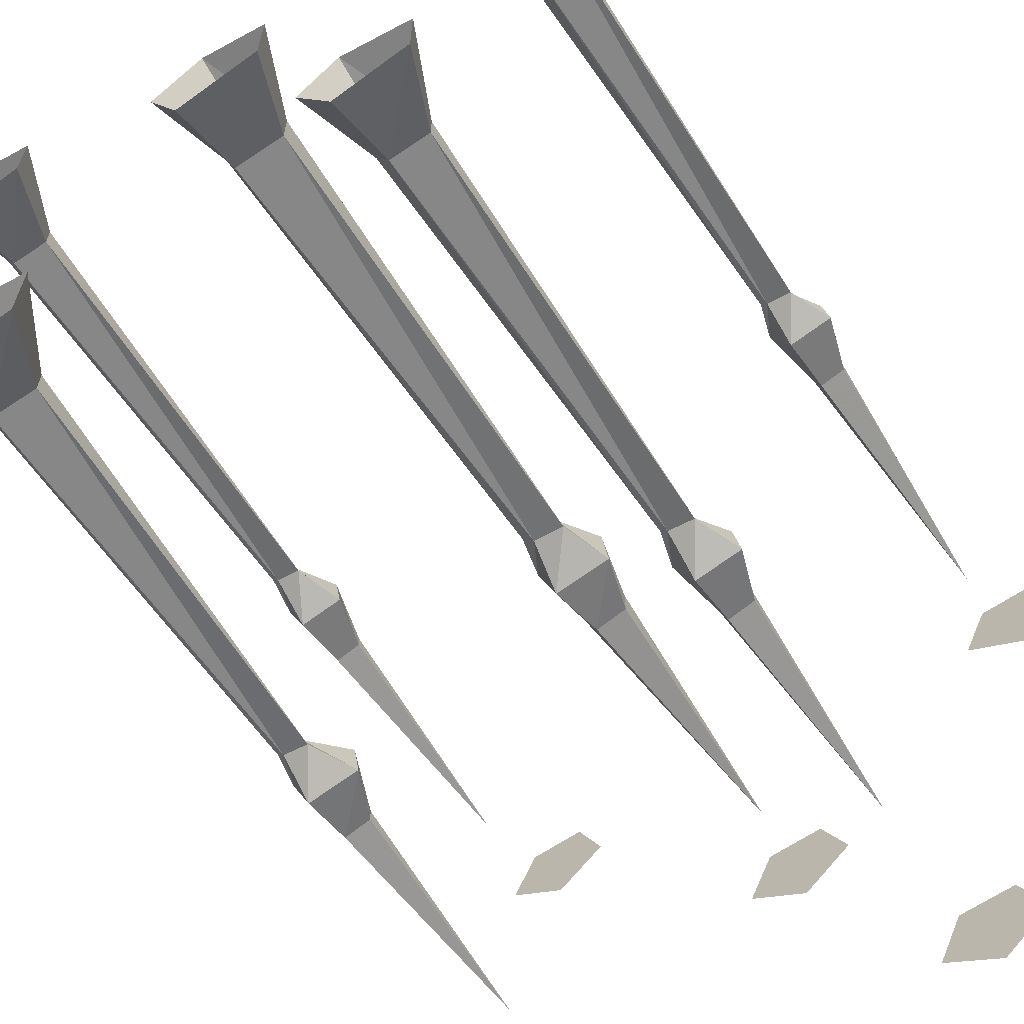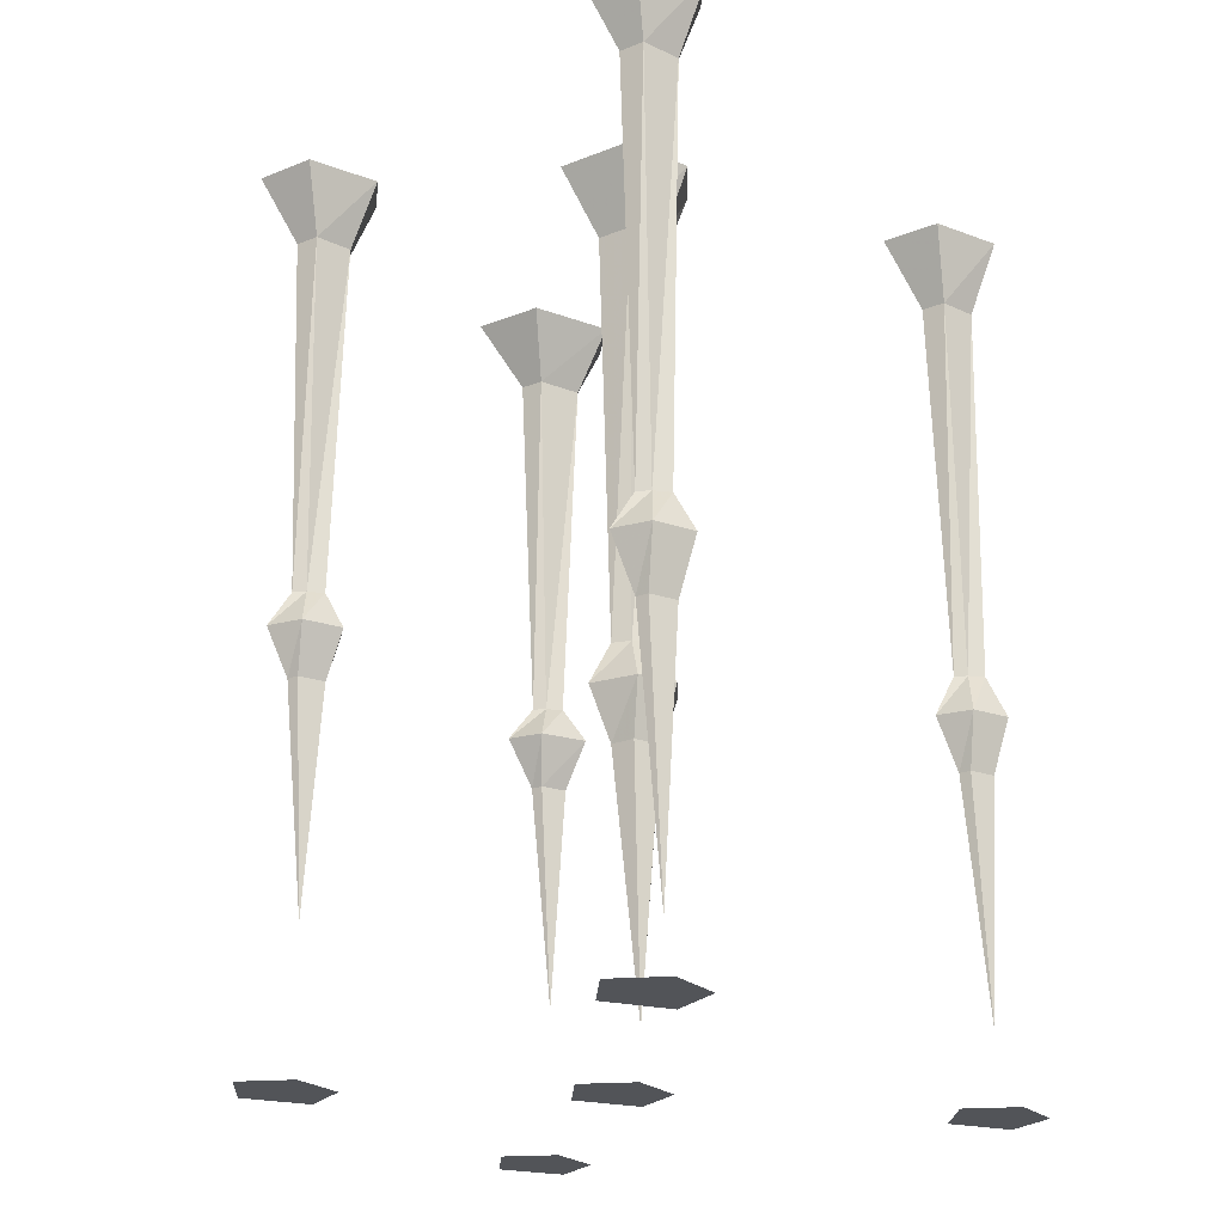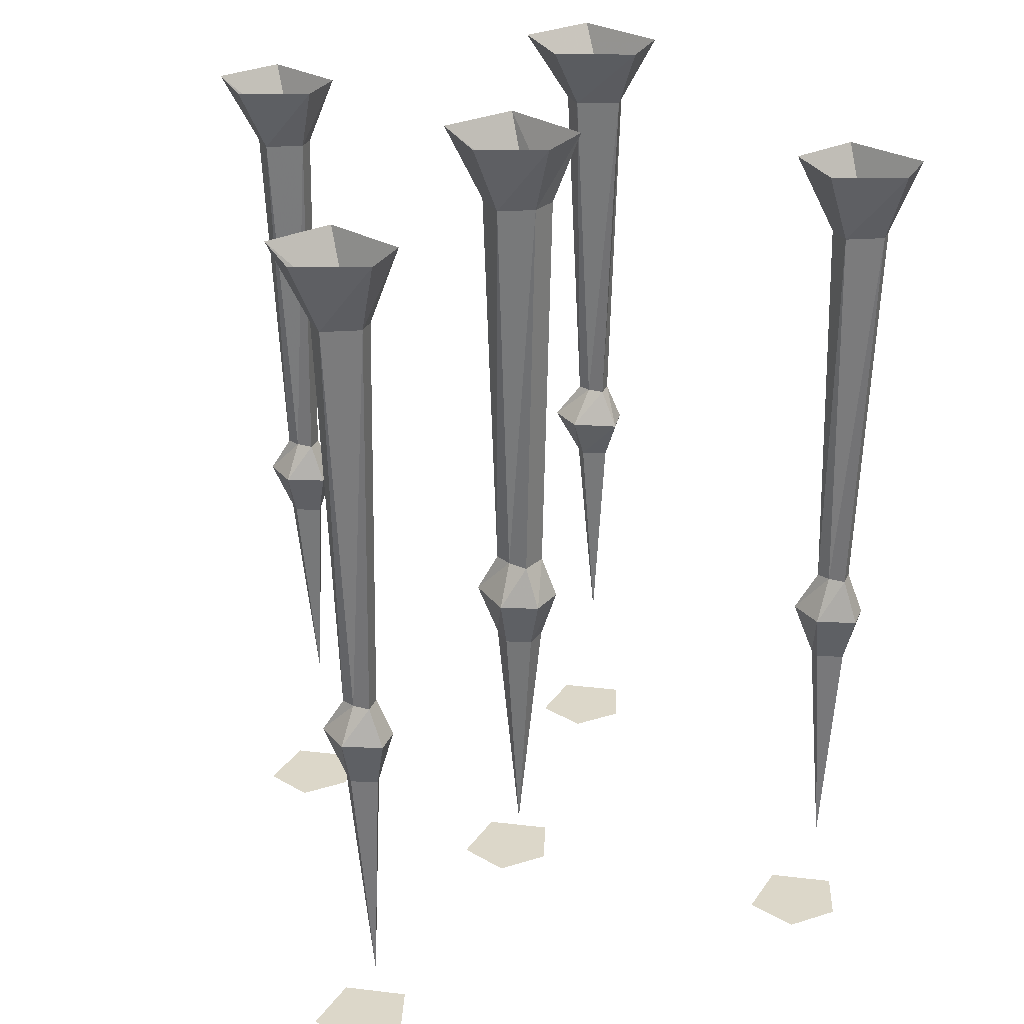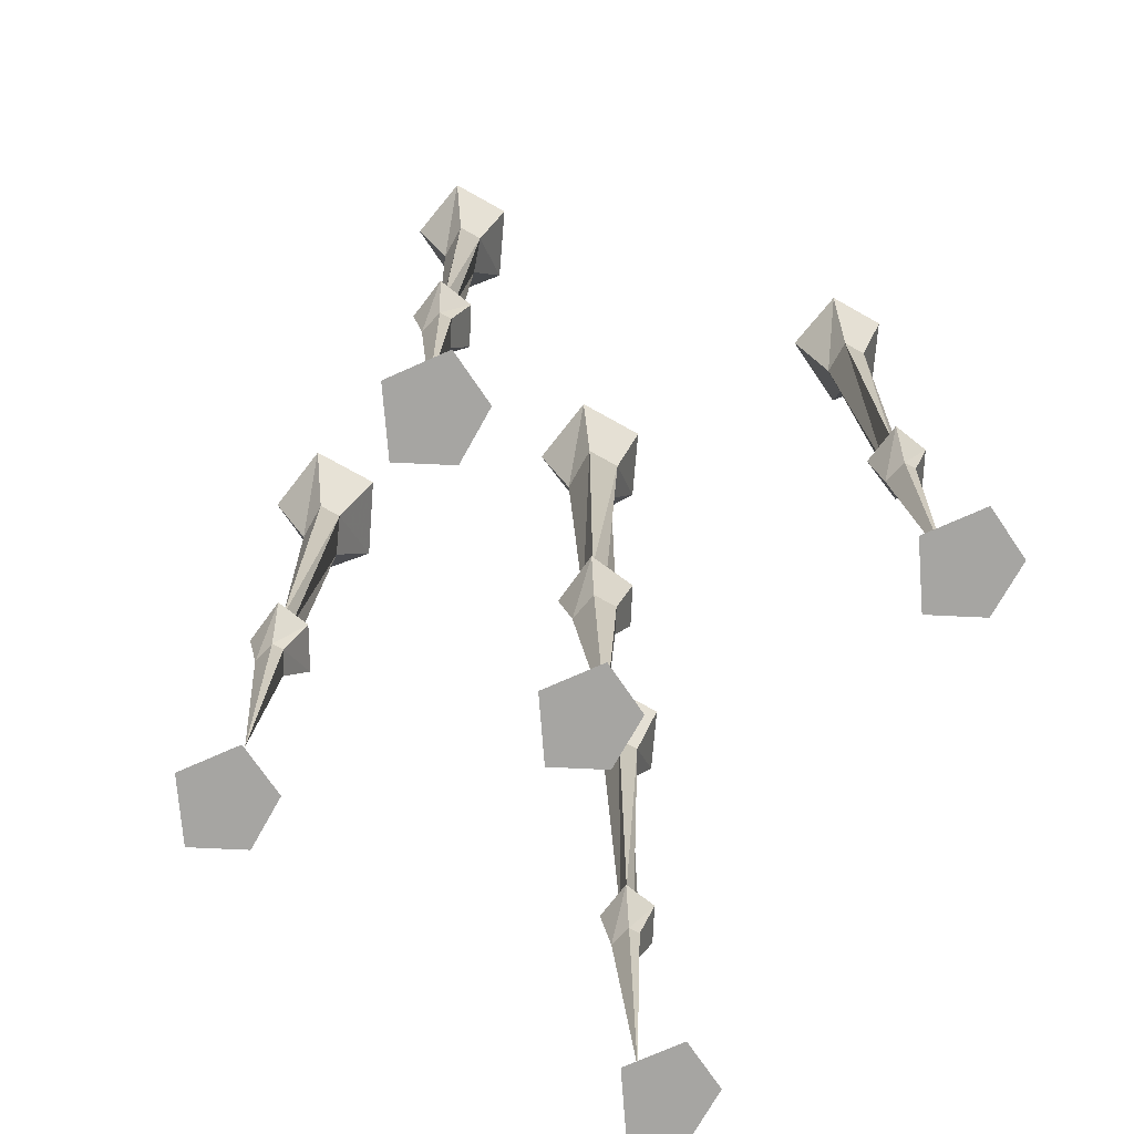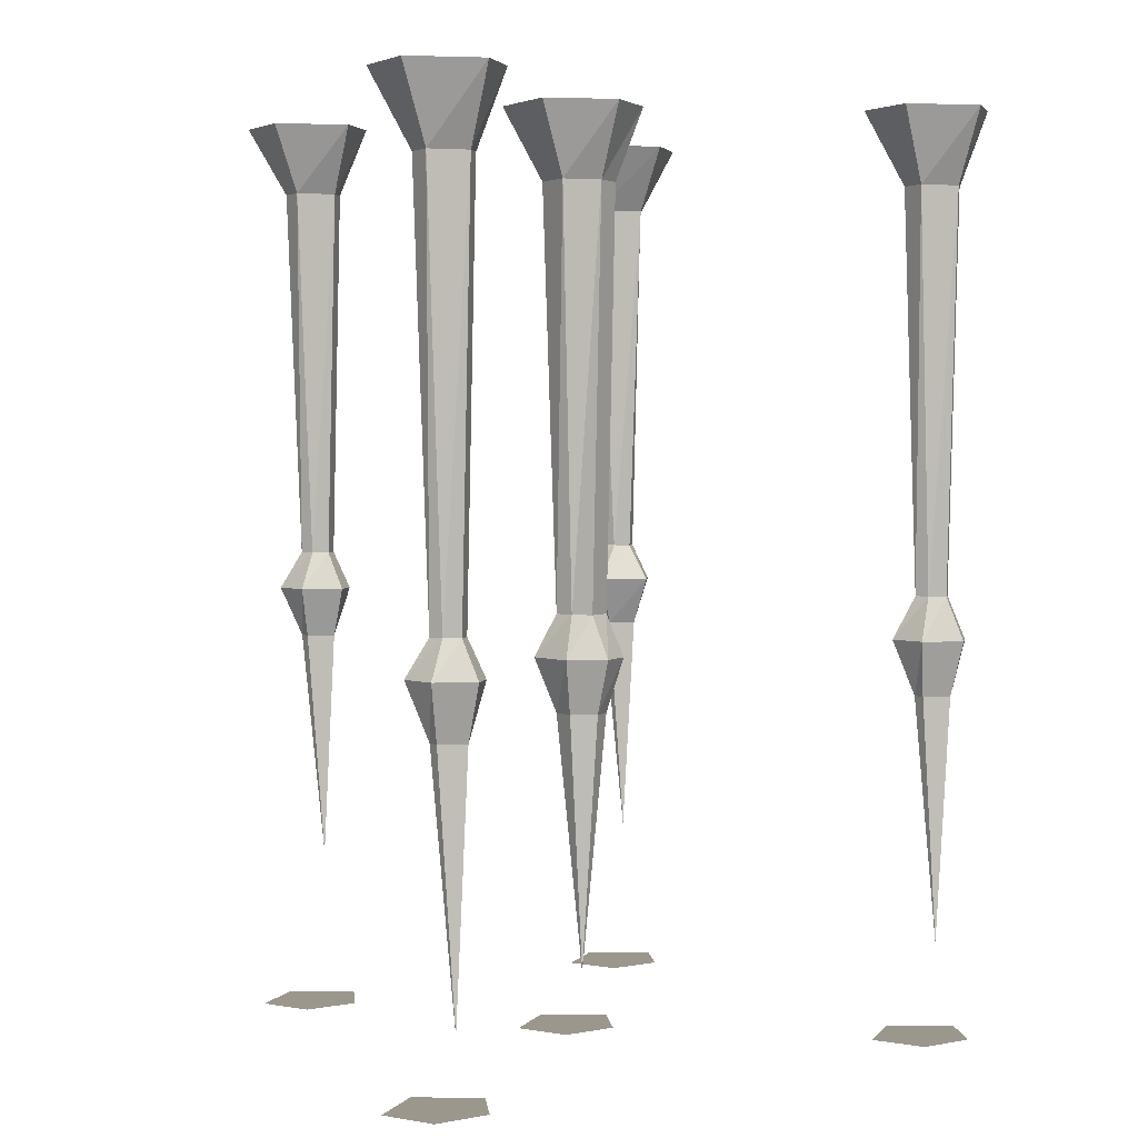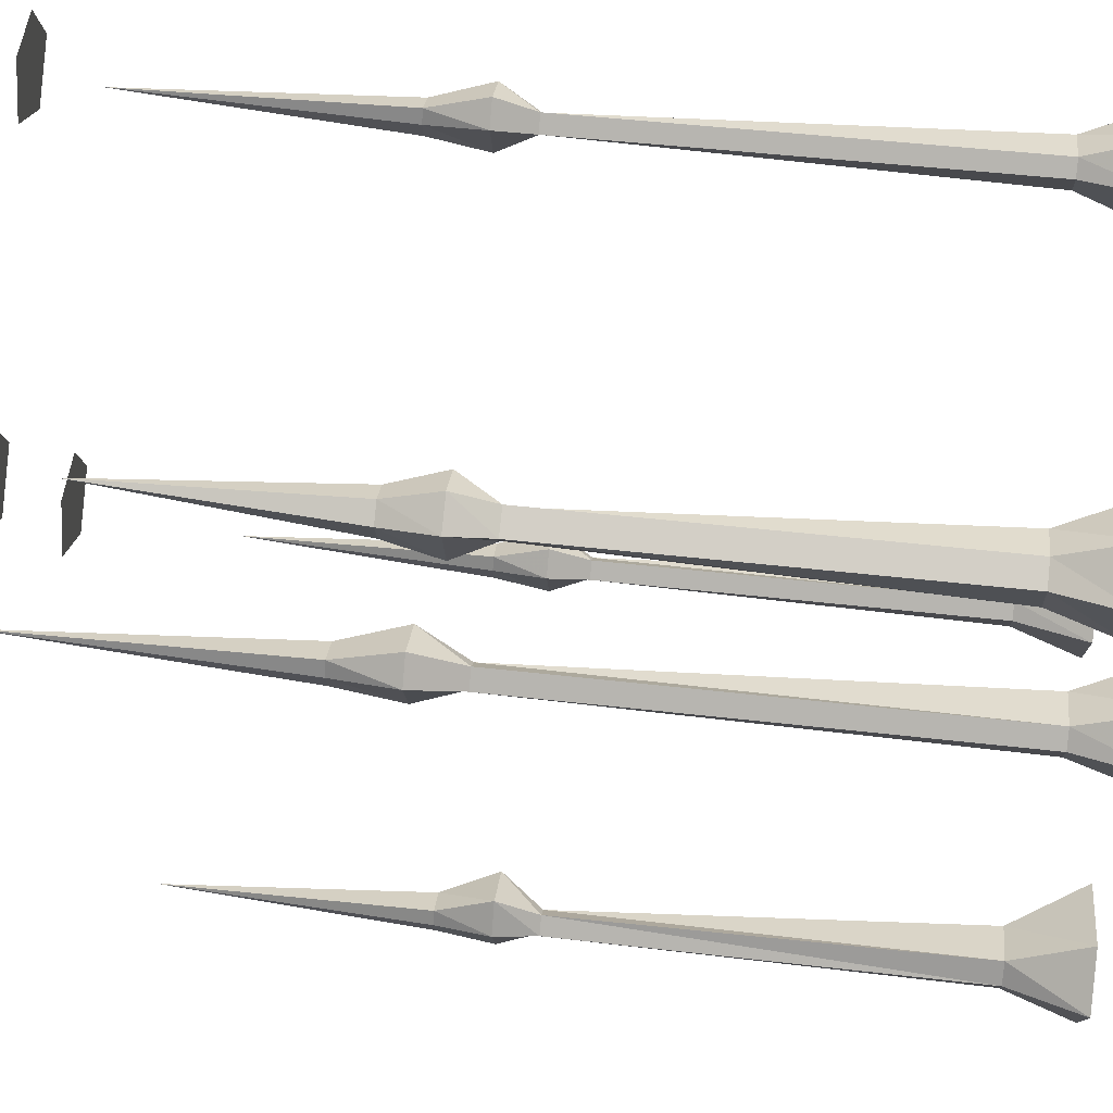
<metadata>
{"format":"obj","ext":"obj","renderer":"f3d","projection":"perspective","resolution":1024,"background":"white","views":[{"elev":-63.8,"azim":-145.6,"up":"+Z"},{"elev":-23.3,"azim":-56.4,"up":"+Y"},{"elev":30.3,"azim":-24.0,"up":"+Y"},{"elev":-73.7,"azim":-119.2,"up":"+Y"},{"elev":2.9,"azim":-32.8,"up":"+Y"},{"elev":52.7,"azim":96.7,"up":"+Z"}]}
</metadata>
<code>
o object/floor_spikes/1
v -38 135 39
v -40 135 35
v -40 147 29
v -34 147 41
v -40 135 41
v -41 67 40
v -39 67 38
v -40 67 37
v -46 135 35
v -51 147 31
v -46 135 39
v -51 147 41
v -40 147 46
v -44 67 36
v -43 67 38
v -46 61 40
v -40 61 43
v -37 61 40
v -40 61 33
v -47 61 34
v -44 52 36
v -44 52 38
v -40 52 40
v -39 52 38
v -40 52 35
v -41 10 38
v 49 54 40
v 48 54 37
v 48 63 35
v 51 63 42
v 48 54 42
v 47 14 40
v 44 54 38
v 41 63 36
v 44 70 38
v 48 70 39
v 49 70 40
v 48 63 45
v 44 54 40
v 42 63 42
v 45 70 40
v 42 135 41
v 42 135 37
v 48 135 37
v 50 135 41
v 47 70 42
v 48 135 43
v 48 147 48
v 37 147 43
v 37 147 33
v 48 147 31
v 54 147 43
v 35 25 -32
v 36 62 -35
v 37 62 -32
v 36 62 -30
v 32 62 -32
v 32 62 -34
v 28 70 -36
v 36 70 -37
v 39 70 -30
v 36 70 -26
v 29 70 -30
v 33 76 -32
v 32 76 -34
v 36 76 -33
v 37 76 -32
v 35 76 -30
v 36 136 -28
v 29 136 -31
v 29 136 -35
v 36 136 -35
v 38 136 -31
v 43 147 -28
v 36 147 -22
v 23 147 -28
v 23 147 -40
v 36 147 -42
v 4 51 9
v 2 51 4
v 3 60 2
v 6 60 11
v 1 51 11
v 0 9 8
v -3 51 5
v -6 60 3
v -3 67 5
v 2 67 6
v 4 67 9
v 1 60 14
v -3 51 9
v -5 60 11
v -2 67 8
v -5 136 10
v -5 136 4
v 3 136 4
v 5 136 10
v 0 67 11
v 1 136 12
v 1 148 17
v -10 148 12
v -10 148 0
v 3 148 -2
v 9 148 12
v -23 62 -34
v -24 62 -37
v -24 70 -39
v -21 70 -32
v -24 62 -32
v -25 25 -34
v -28 62 -36
v -31 70 -38
v -28 76 -36
v -24 76 -35
v -23 76 -34
v -24 70 -29
v -28 62 -34
v -30 70 -32
v -27 76 -34
v -30 136 -33
v -30 136 -37
v -24 136 -37
v -22 136 -33
v -25 76 -32
v -24 136 -31
v -24 147 -26
v -35 147 -31
v -35 147 -41
v -24 147 -43
v -18 147 -31
v -35 0 36
v -39 0 44
v -48 0 44
v -52 0 36
v -44 0 30
v -37 0 36
v -40 0 43
v -47 0 43
v -50 0 36
v -44 0 32
v 8 0 3
v 4 0 11
v -5 0 11
v -9 0 3
v -1 0 -3
v 6 0 3
v 3 0 10
v -4 0 10
v -7 0 3
v -1 0 -1
v 51 0 40
v 47 0 48
v 38 0 48
v 34 0 40
v 42 0 34
v 49 0 40
v 46 0 47
v 39 0 47
v 36 0 40
v 42 0 36
v -19 0 -35
v -23 0 -27
v -32 0 -27
v -36 0 -35
v -28 0 -41
v -21 0 -35
v -24 0 -28
v -31 0 -28
v -34 0 -35
v -28 0 -39
v 42 0 -34
v 38 0 -26
v 29 0 -26
v 25 0 -34
v 33 0 -40
v 40 0 -34
v 37 0 -27
v 30 0 -27
v 27 0 -34
v 33 0 -38
f 1 2 3
f 1 3 4
f 1 4 5
f 1 5 6
f 1 6 7
f 1 7 2
f 2 7 8
f 2 8 9
f 2 9 10
f 2 10 3
f 9 11 12
f 9 12 10
f 11 5 13
f 11 13 12
f 5 4 13
f 8 14 9
f 9 14 11
f 11 14 15
f 11 15 5
f 5 15 6
f 6 15 16
f 6 16 17
f 6 17 7
f 7 17 18
f 7 18 8
f 8 18 19
f 8 19 14
f 14 19 20
f 14 20 15
f 15 20 16
f 16 20 21
f 16 21 22
f 16 22 17
f 17 22 23
f 17 23 18
f 18 23 24
f 18 24 19
f 19 24 25
f 19 25 20
f 20 25 21
f 21 25 26
f 21 26 22
f 22 26 23
f 23 26 24
f 24 26 25
f 27 28 29
f 27 29 30
f 27 30 31
f 27 31 32
f 27 32 28
f 28 32 33
f 28 33 34
f 28 34 29
f 29 34 35
f 29 35 36
f 29 36 30
f 30 36 37
f 30 37 38
f 30 38 31
f 31 38 39
f 31 39 32
f 32 39 33
f 33 39 40
f 33 40 34
f 34 40 41
f 34 41 35
f 35 41 42
f 35 42 43
f 35 43 36
f 36 43 44
f 36 44 37
f 37 44 45
f 37 45 46
f 37 46 38
f 38 46 40
f 38 40 39
f 40 46 41
f 41 46 47
f 41 47 42
f 42 47 48
f 42 48 49
f 42 49 43
f 43 49 50
f 43 50 44
f 44 50 51
f 44 51 45
f 45 51 52
f 45 52 47
f 45 47 46
f 53 54 55
f 53 55 56
f 53 56 57
f 53 57 58
f 53 58 54
f 54 58 59
f 54 59 60
f 54 60 55
f 55 60 61
f 55 61 56
f 56 61 62
f 56 62 57
f 57 62 63
f 57 63 58
f 58 63 59
f 59 63 64
f 59 64 65
f 59 65 60
f 60 65 66
f 60 66 61
f 61 66 67
f 61 67 62
f 62 67 68
f 62 68 63
f 63 68 64
f 64 68 69
f 64 69 70
f 64 70 65
f 65 70 71
f 65 71 66
f 66 71 72
f 66 72 67
f 67 72 73
f 67 73 68
f 68 73 69
f 69 73 74
f 69 74 75
f 69 75 70
f 70 75 76
f 70 76 71
f 71 76 77
f 71 77 72
f 72 77 78
f 72 78 73
f 73 78 74
f 79 80 81
f 79 81 82
f 79 82 83
f 79 83 84
f 79 84 80
f 80 84 85
f 80 85 86
f 80 86 81
f 81 86 87
f 81 87 88
f 81 88 82
f 82 88 89
f 82 89 90
f 82 90 83
f 83 90 91
f 83 91 84
f 84 91 85
f 85 91 92
f 85 92 86
f 86 92 93
f 86 93 87
f 87 93 94
f 87 94 95
f 87 95 88
f 88 95 96
f 88 96 89
f 89 96 97
f 89 97 98
f 89 98 90
f 90 98 92
f 90 92 91
f 92 98 93
f 93 98 99
f 93 99 94
f 94 99 100
f 94 100 101
f 94 101 95
f 95 101 102
f 95 102 96
f 96 102 103
f 96 103 97
f 97 103 104
f 97 104 99
f 97 99 98
f 105 106 107
f 105 107 108
f 105 108 109
f 105 109 110
f 105 110 106
f 106 110 111
f 106 111 112
f 106 112 107
f 107 112 113
f 107 113 114
f 107 114 108
f 108 114 115
f 108 115 116
f 108 116 109
f 109 116 117
f 109 117 110
f 110 117 111
f 111 117 118
f 111 118 112
f 112 118 119
f 112 119 113
f 113 119 120
f 113 120 121
f 113 121 114
f 114 121 122
f 114 122 115
f 115 122 123
f 115 123 124
f 115 124 116
f 116 124 118
f 116 118 117
f 118 124 119
f 119 124 125
f 119 125 120
f 120 125 126
f 120 126 127
f 120 127 121
f 121 127 128
f 121 128 122
f 122 128 129
f 122 129 123
f 123 129 130
f 123 130 125
f 123 125 124
f 125 130 126
f 99 104 100
f 47 52 48
f 131 132 133
f 131 133 134
f 131 134 135
f 136 137 138
f 136 138 139
f 136 139 140
f 141 142 143
f 141 143 144
f 141 144 145
f 146 147 148
f 146 148 149
f 146 149 150
f 151 152 153
f 151 153 154
f 151 154 155
f 156 157 158
f 156 158 159
f 156 159 160
f 161 162 163
f 161 163 164
f 161 164 165
f 166 167 168
f 166 168 169
f 166 169 170
f 171 172 173
f 171 173 174
f 171 174 175
f 176 177 178
f 176 178 179
f 176 179 180

</code>
